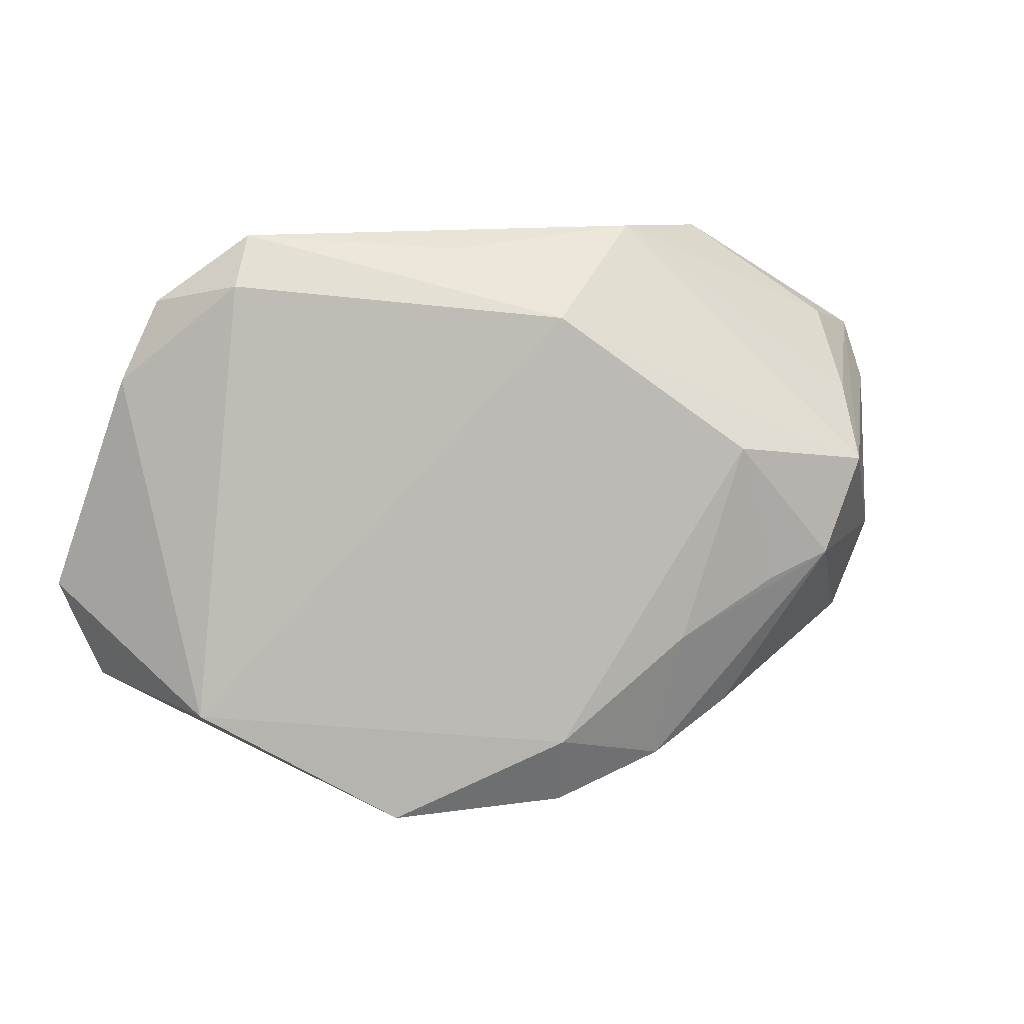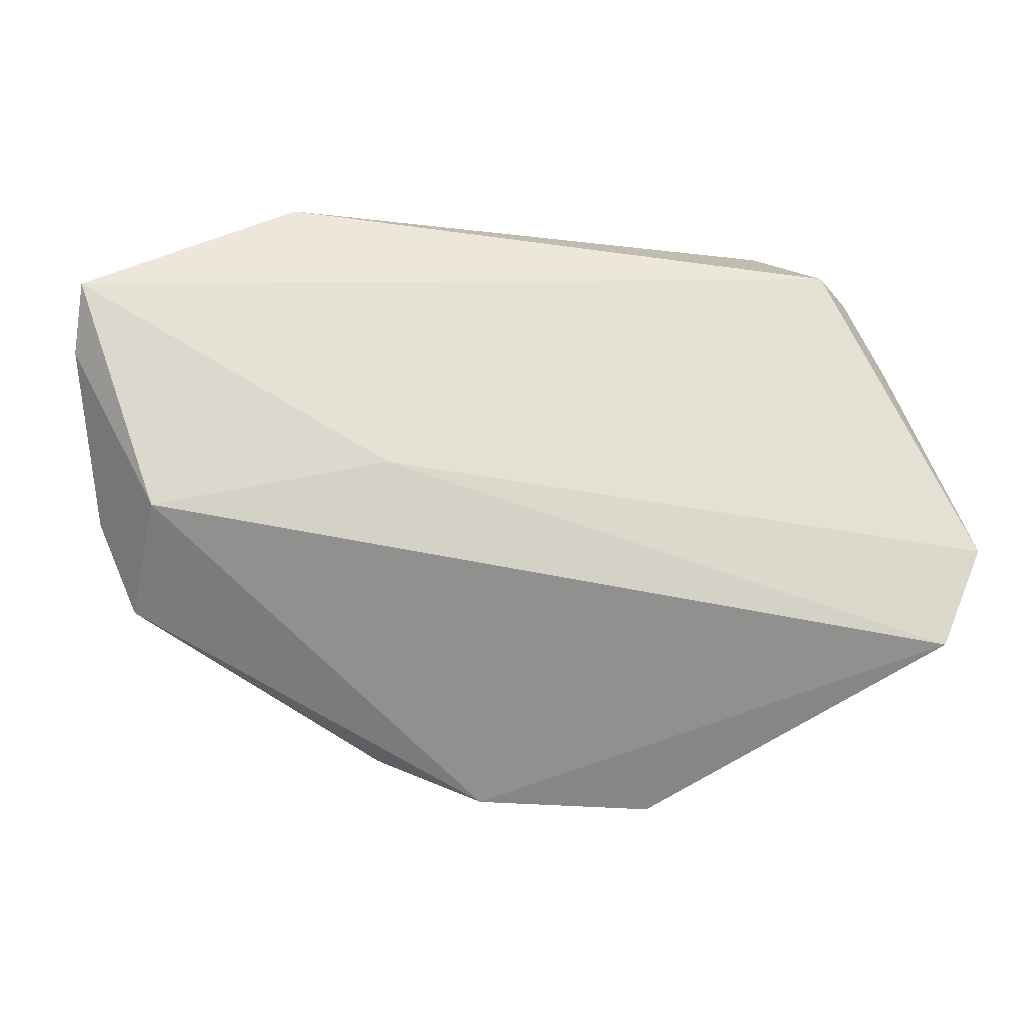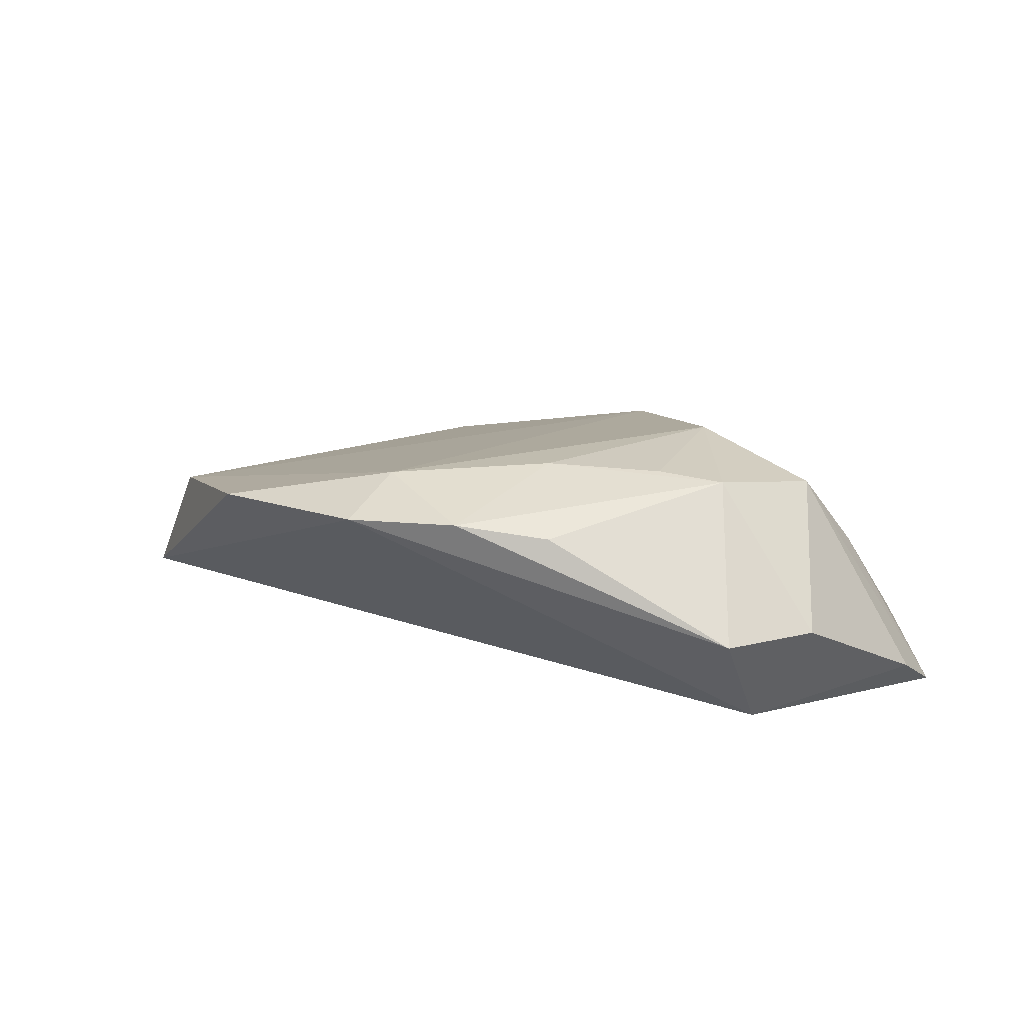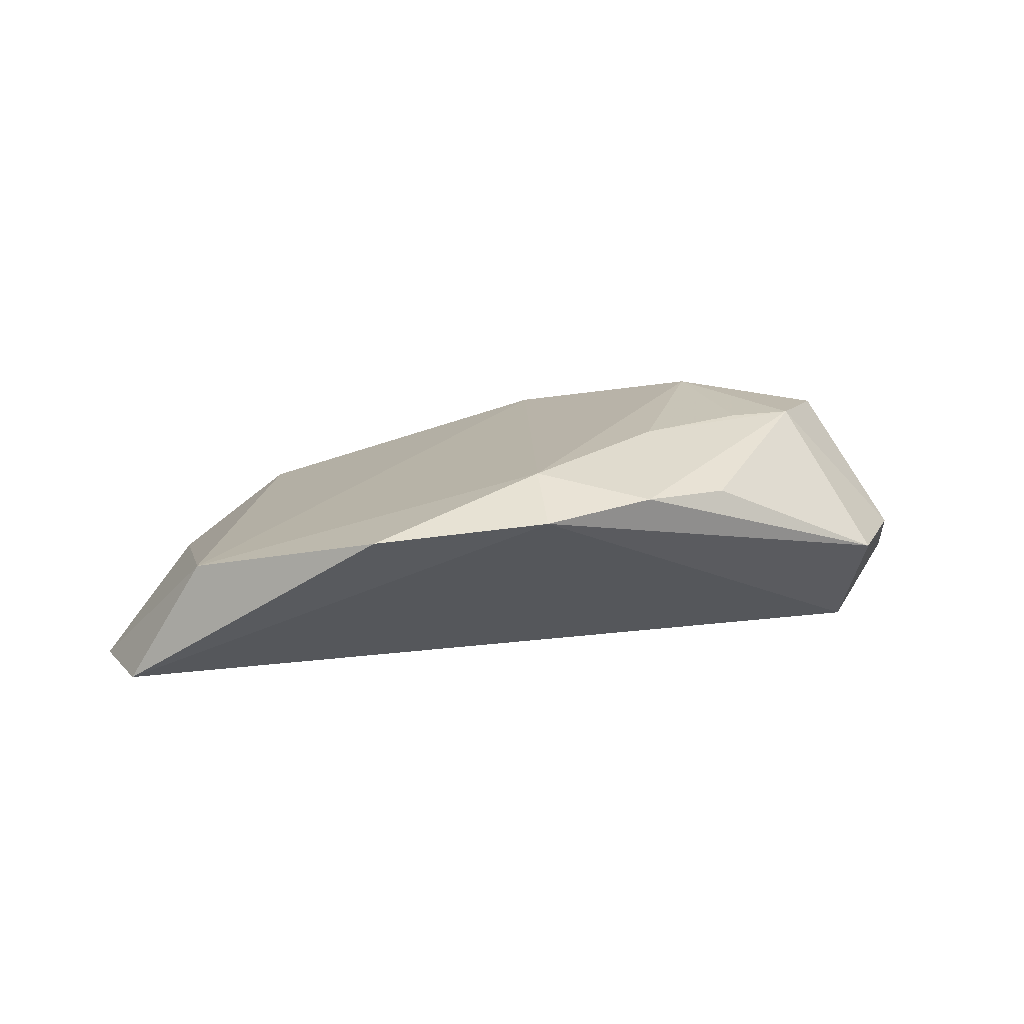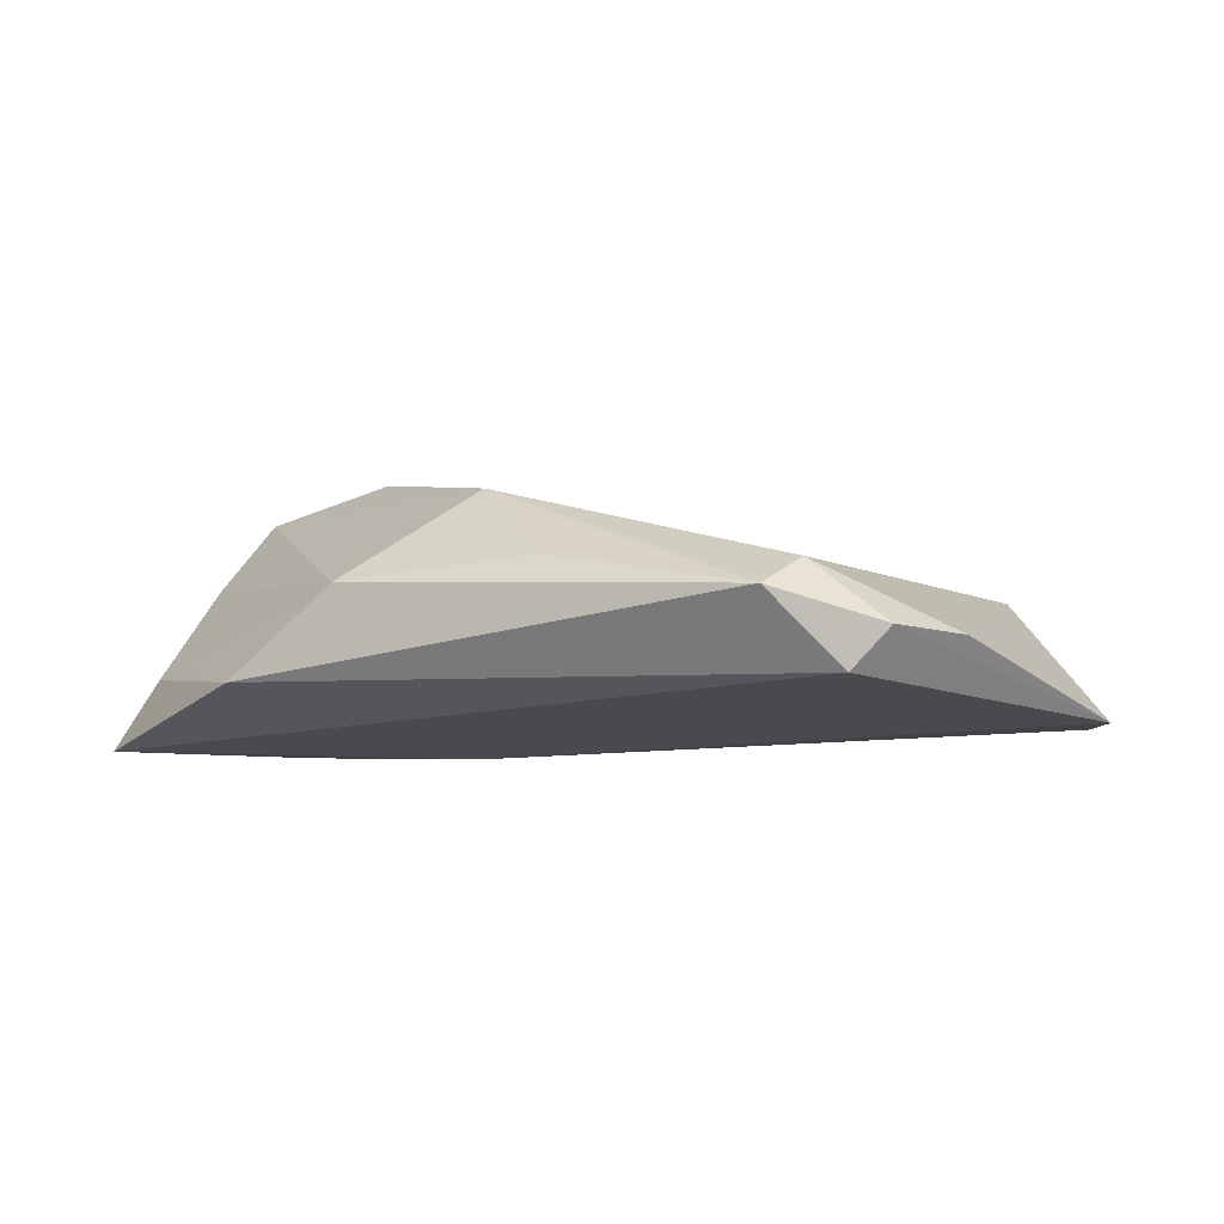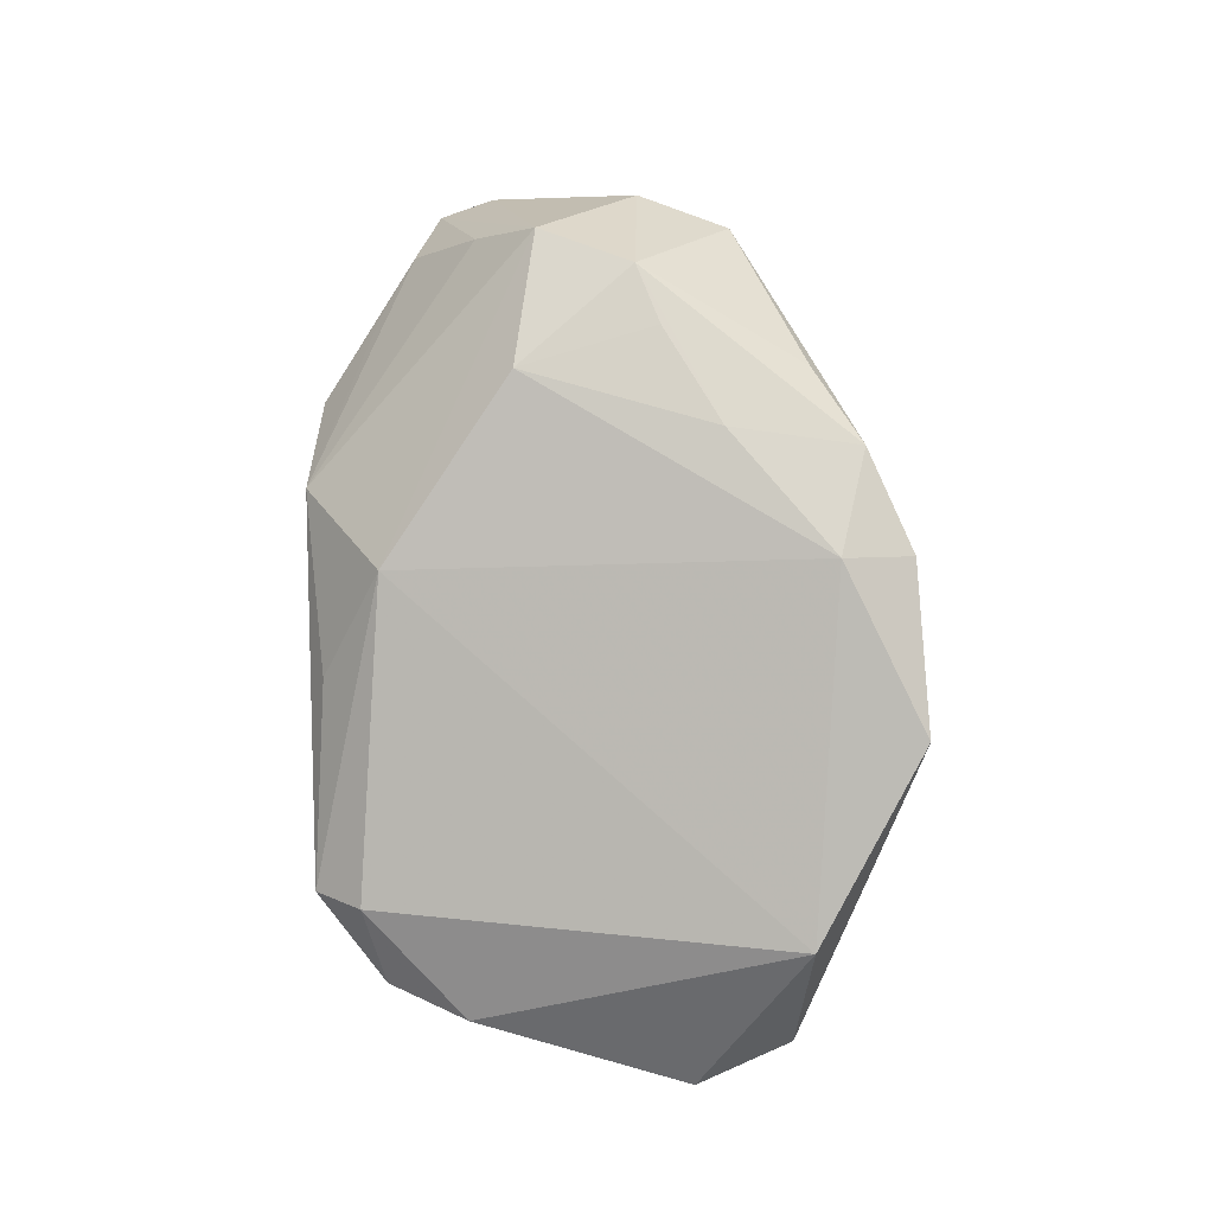
<metadata>
{"format":"obj","ext":"obj","renderer":"f3d","projection":"perspective","resolution":1024,"background":"white","views":[{"elev":14.0,"azim":-19.4,"up":"+Y"},{"elev":-24.3,"azim":171.0,"up":"+Y"},{"elev":23.3,"azim":38.7,"up":"+Z"},{"elev":20.3,"azim":-3.4,"up":"+Z"},{"elev":-13.4,"azim":-156.0,"up":"+Z"},{"elev":78.6,"azim":-92.1,"up":"+Z"}]}
</metadata>
<code>
v 0.05207 -0.008753 0.002753
v -0.04032 0.02967 -0.001347
v 0.02823 -0.0105 0.02023
v 0.02333 0.007782 0.02009
v -0.02369 -0.04129 0.01339
v -0.03752 0.03583 -0.005448
v -0.04448 0.02821 -0.01414
v 0.05667 0.01074 -0.008617
v -0.001735 -0.03112 0.01907
v 0.02367 -0.02908 0.01536
v -0.0545 0.01679 -0.008639
v -0.0585 -0.02483 -0.01239
v 0.04233 0.004553 0.0176
v 0.01545 -0.004643 -0.01414
v 0.0452 -0.01138 -0.01088
v 0.01296 -0.03522 0.01652
v 0.05632 0.0183 -0.01387
v -0.04823 -0.02674 0.005042
v 0.01495 -0.01776 0.02036
v 0.04508 0.01262 0.007032
v 0.04756 0.02148 -0.005992
v 0.000309 0.02541 0.0122
v -0.06362 -0.01195 -0.01414
v -0.01098 0.03374 0.001074
v 0.03648 -0.007672 0.01981
v 0.02892 0.03445 -0.01025
v -0.001009 -0.04068 0.01542
v 0.0467 -0.02067 0.003484
v 0.04006 0.02617 -0.006873
v 0.01436 0.03583 -6.171e-05
v -0.04928 0.02715 -0.00908
f 23 7 14
f 14 12 23
f 15 12 14
f 28 15 8
f 17 13 8
f 8 15 17
f 15 14 17
f 7 26 17
f 17 14 7
f 21 17 26
f 23 12 18
f 18 12 5
f 23 18 11
f 11 18 2
f 25 13 4
f 30 26 6
f 6 26 7
f 8 13 1
f 1 28 8
f 1 13 25
f 25 28 1
f 15 28 27
f 5 12 27
f 27 12 15
f 28 16 27
f 30 13 20
f 20 21 30
f 13 17 20
f 17 21 20
f 29 26 30
f 30 21 29
f 29 21 26
f 2 18 22
f 22 6 2
f 22 13 30
f 22 4 13
f 31 11 2
f 2 6 31
f 31 6 7
f 31 7 23
f 23 11 31
f 10 28 25
f 25 16 10
f 10 16 28
f 9 27 16
f 5 27 9
f 4 22 9
f 9 18 5
f 9 22 18
f 30 6 24
f 24 22 30
f 6 22 24
f 19 16 25
f 19 9 16
f 4 9 19
f 25 4 3
f 3 19 25
f 4 19 3

</code>
